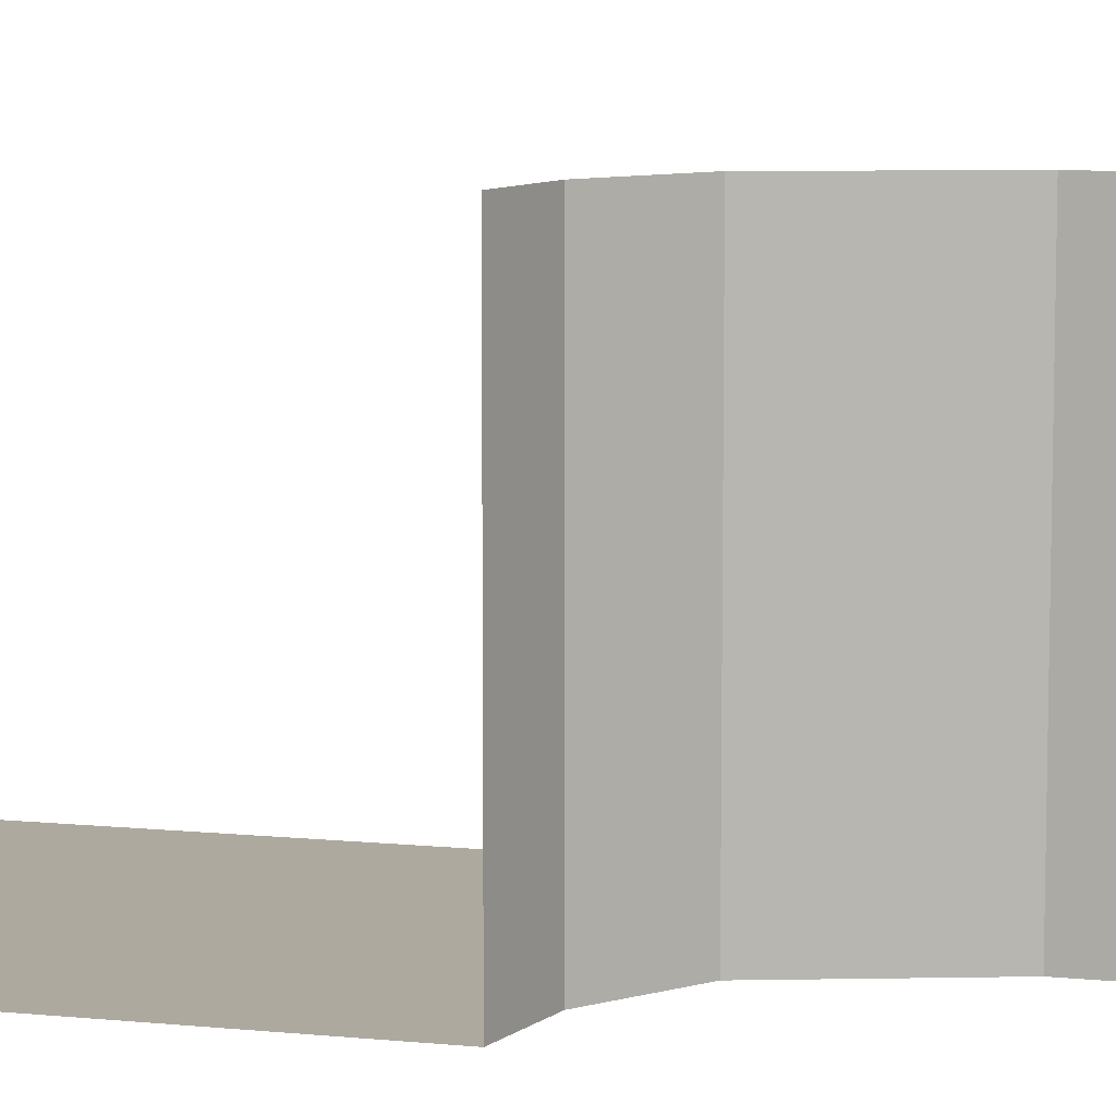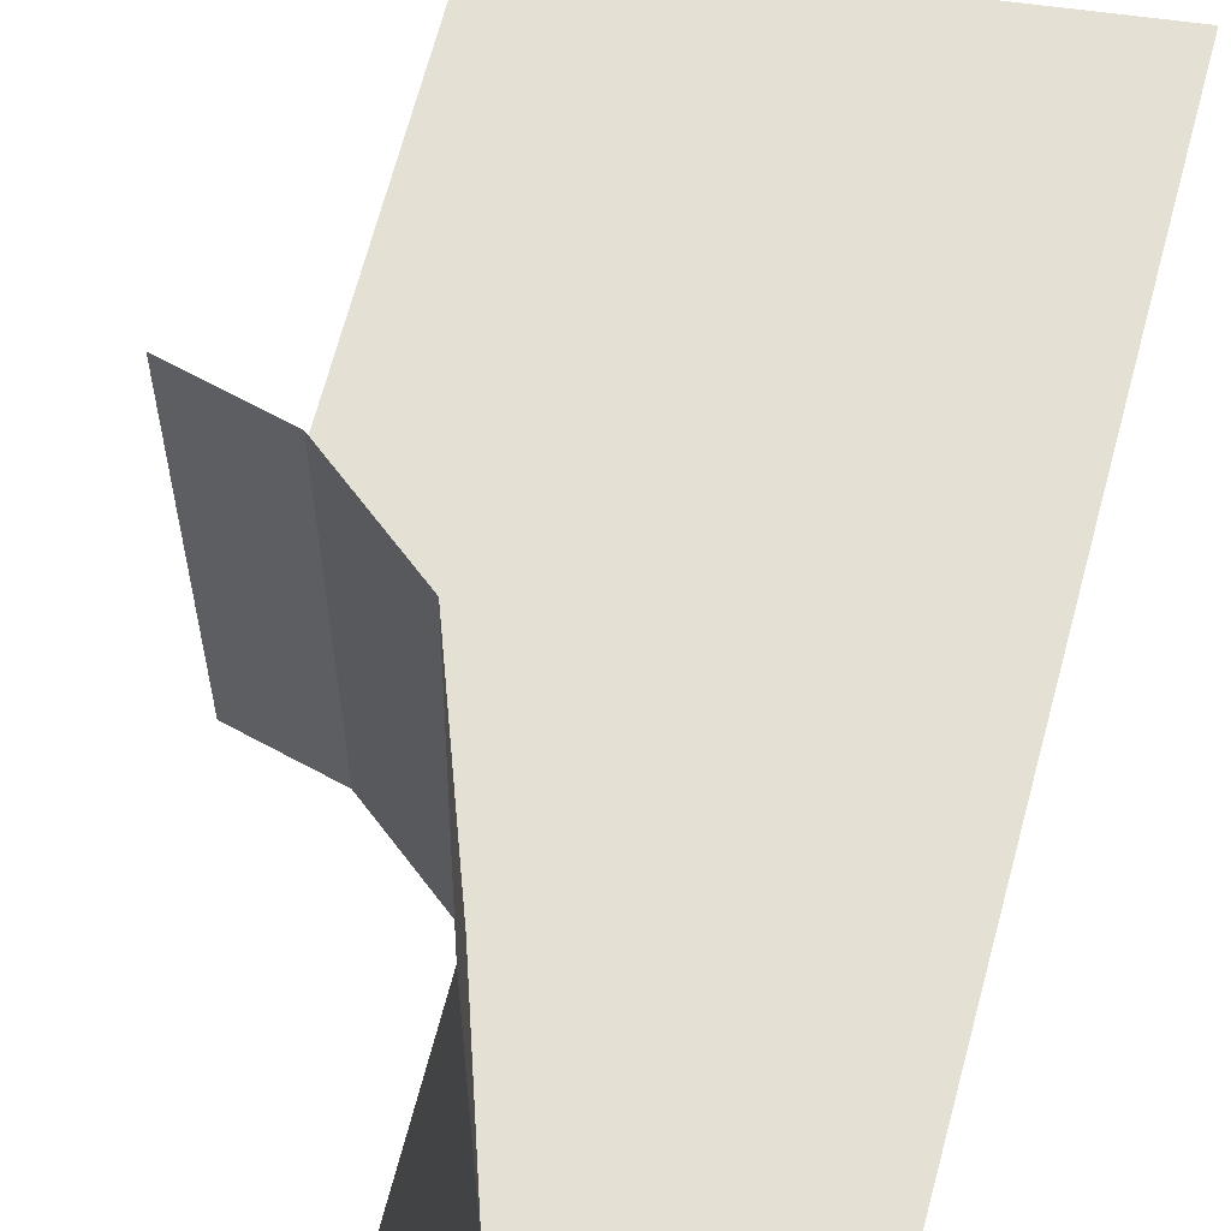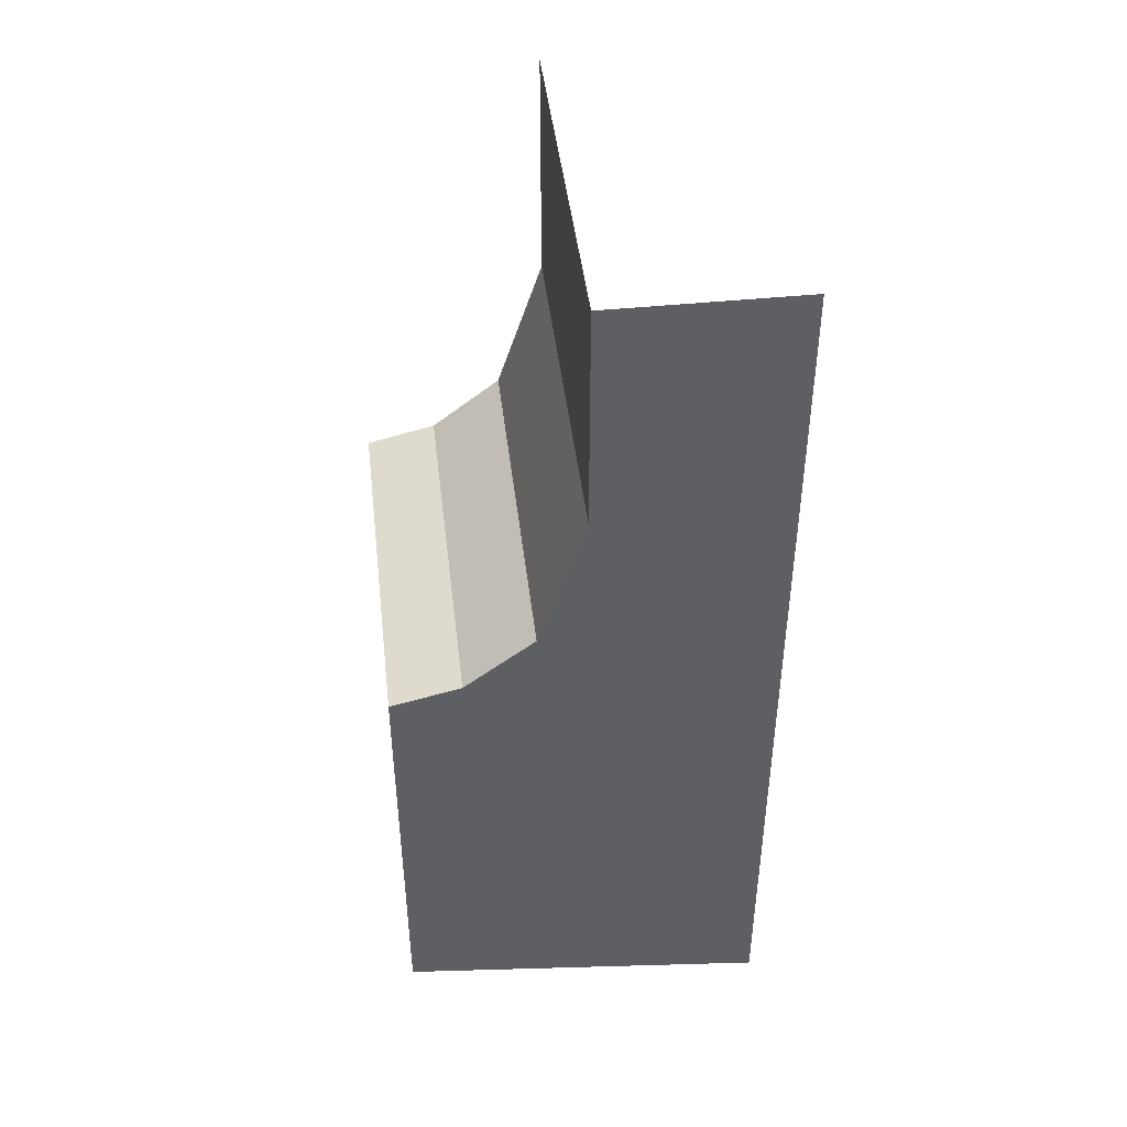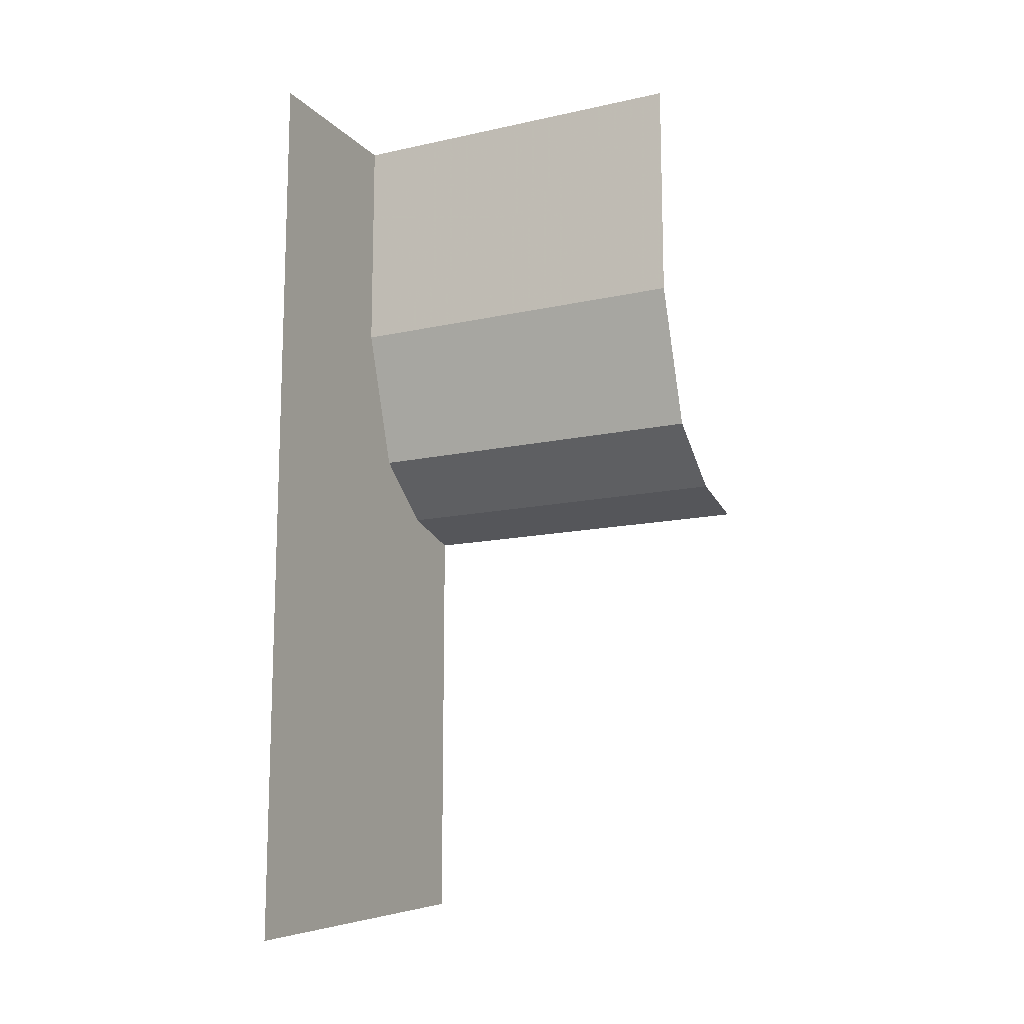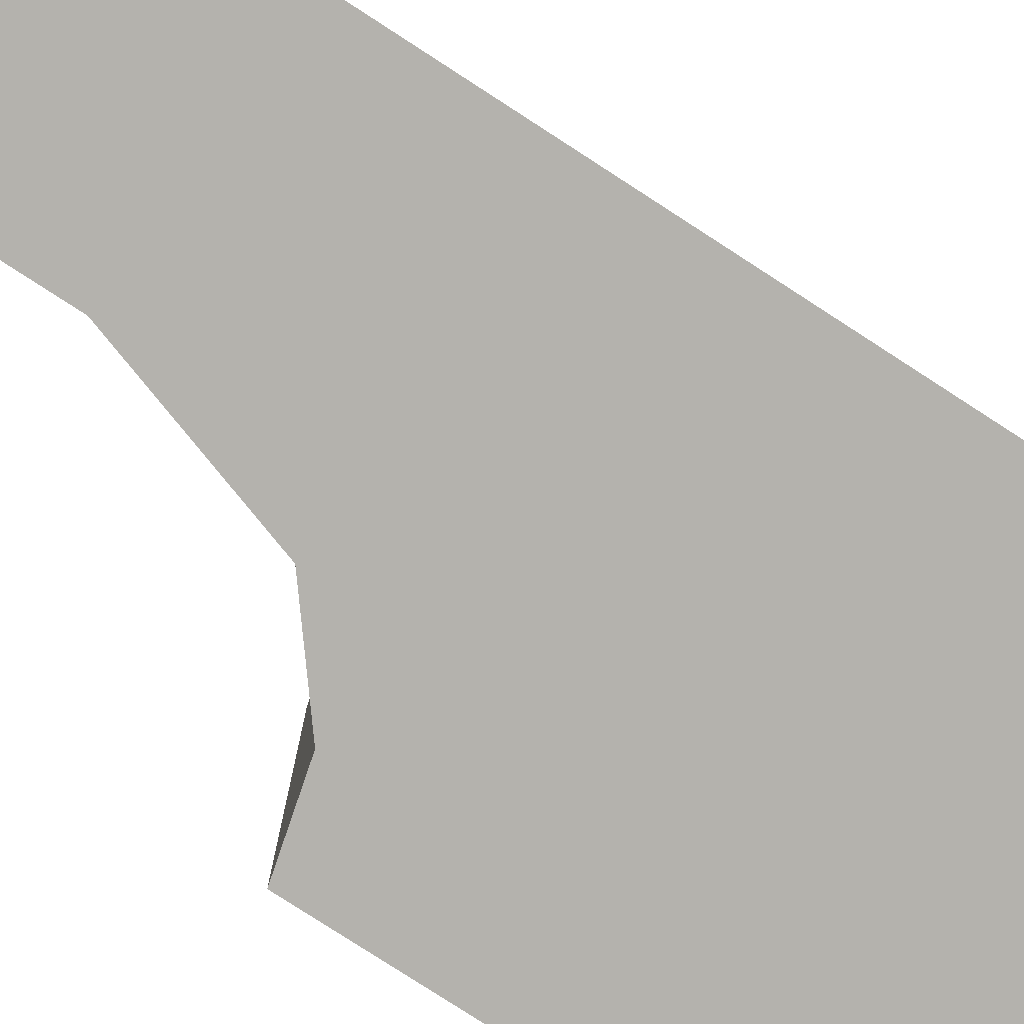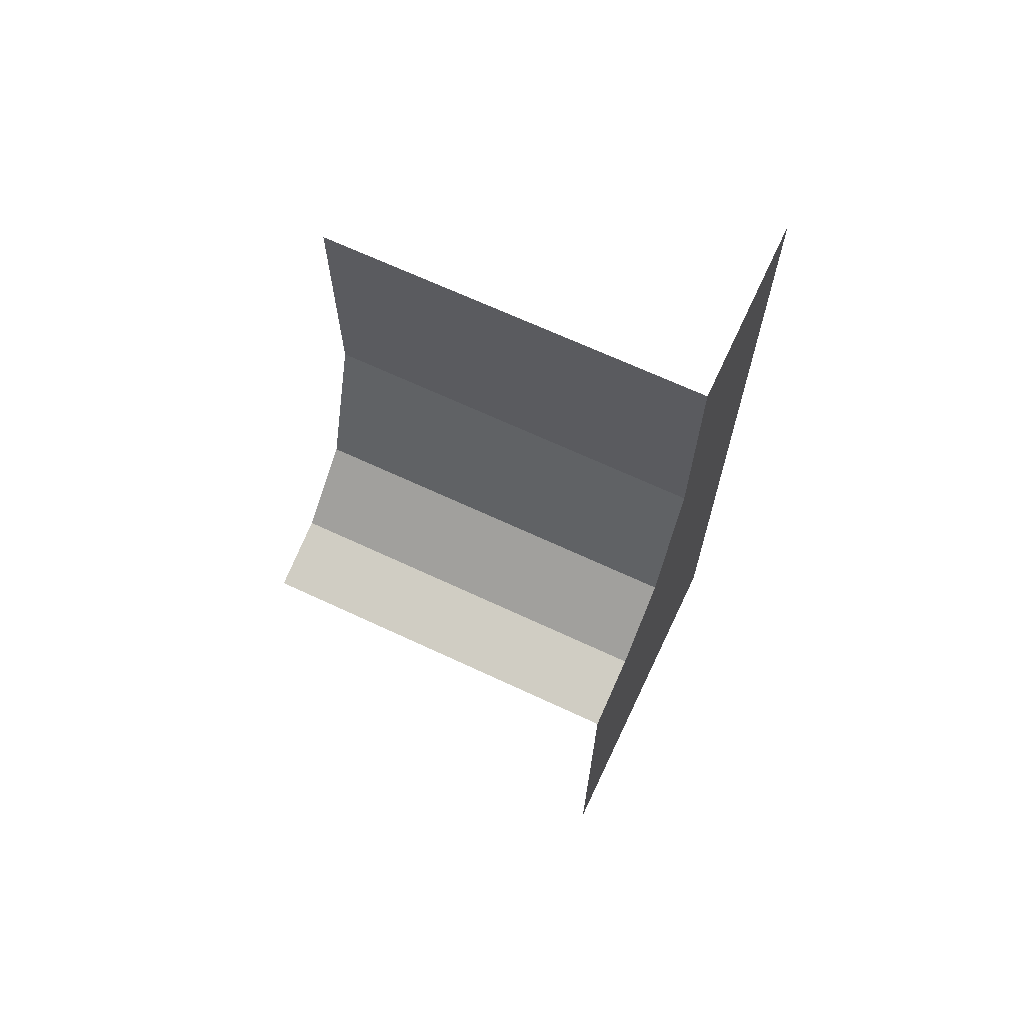
<metadata>
{"format":"obj","ext":"obj","renderer":"f3d","projection":"perspective","resolution":1024,"background":"white","views":[{"elev":9.0,"azim":105.3,"up":"+Z"},{"elev":65.9,"azim":-165.3,"up":"+Z"},{"elev":45.0,"azim":173.3,"up":"+Y"},{"elev":-13.6,"azim":-63.5,"up":"+Y"},{"elev":-79.5,"azim":-122.9,"up":"+Z"},{"elev":68.2,"azim":115.0,"up":"+Y"}]}
</metadata>
<code>
o object/3004
v 64 -304 -64
v -64 -320 -64
v -64 -208 -64
v 64 -208 -64
v 64 -154 -64
v 40 -148 -64
v 40 -148 64
v 64 -154 64
v -64 -80 -64
v 0 -80 -64
v 16 -129 -64
v 16 -129 64
v -64 0 -64
v 0 0 -64
v 0 0 64
v 0 -80 64
v 64 -336 -64
v 64 -80 -64
v 64 48 -64
v -64 48 -64
v 64 -304 -64
f 1 2 3
f 1 3 4
f 4 3 5
f 5 3 6
f 5 6 7
f 5 7 8
f 3 9 10
f 3 10 11
f 3 11 6
f 6 11 12
f 6 12 7
f 9 13 14
f 9 14 10
f 10 14 15
f 10 15 16
f 10 16 11
f 11 16 12

</code>
